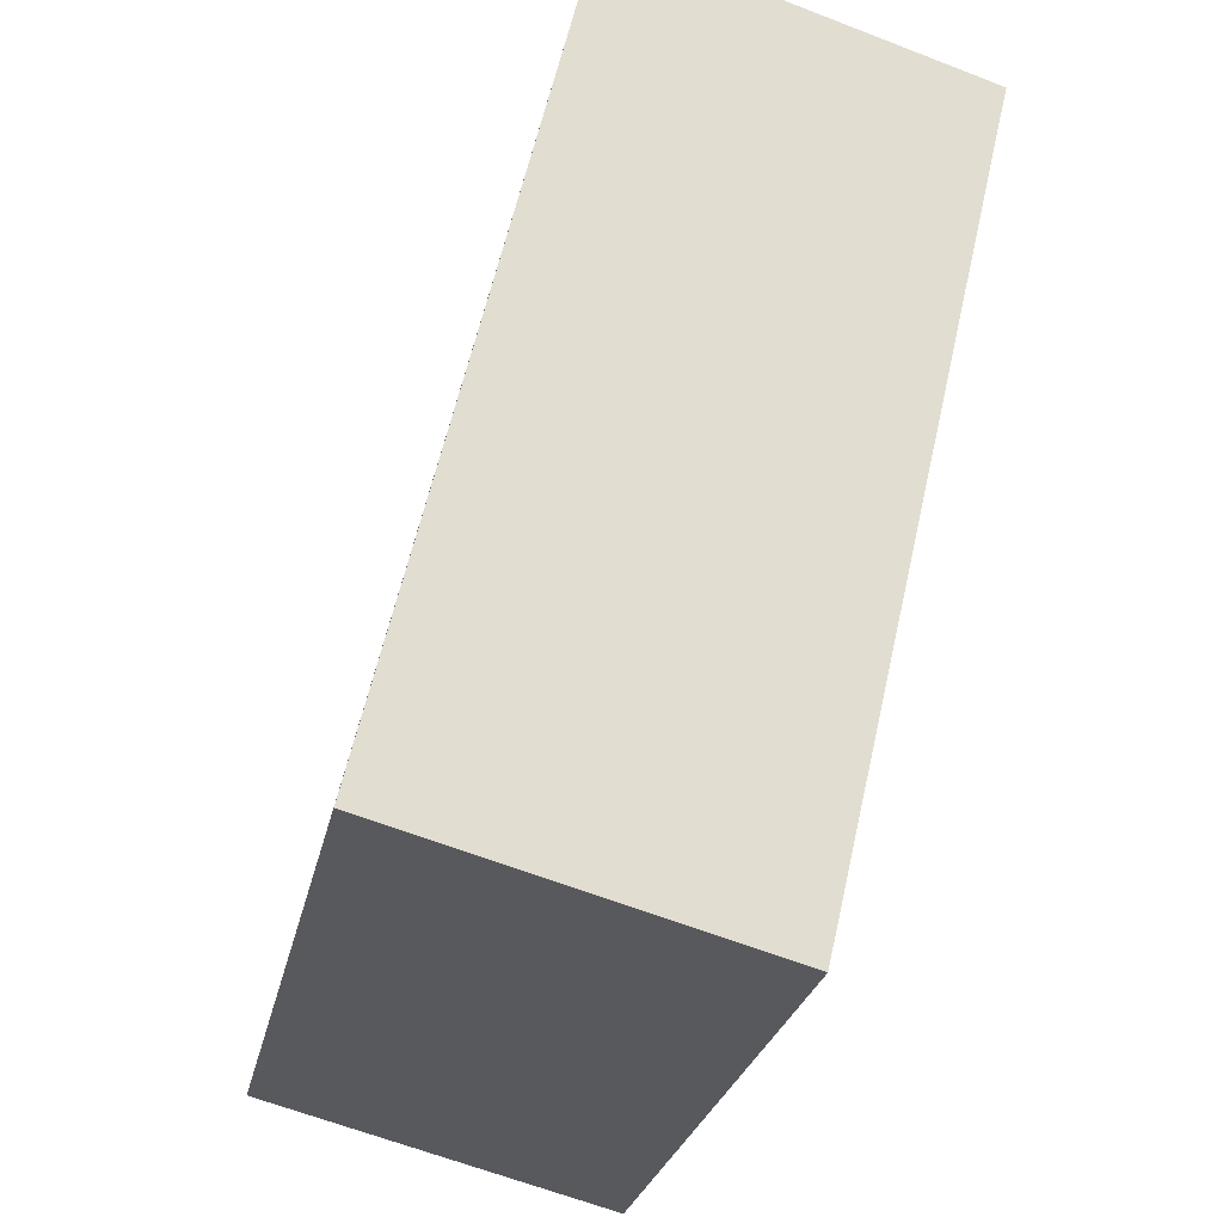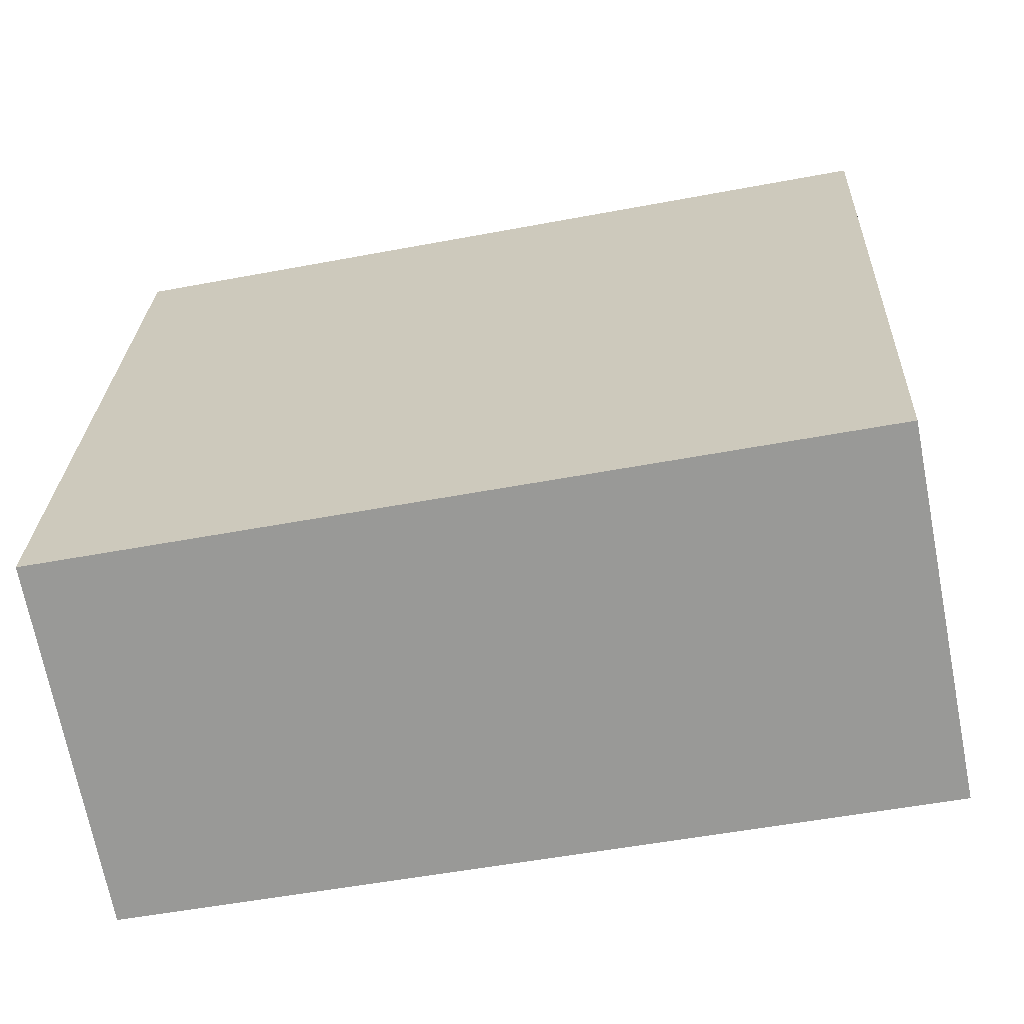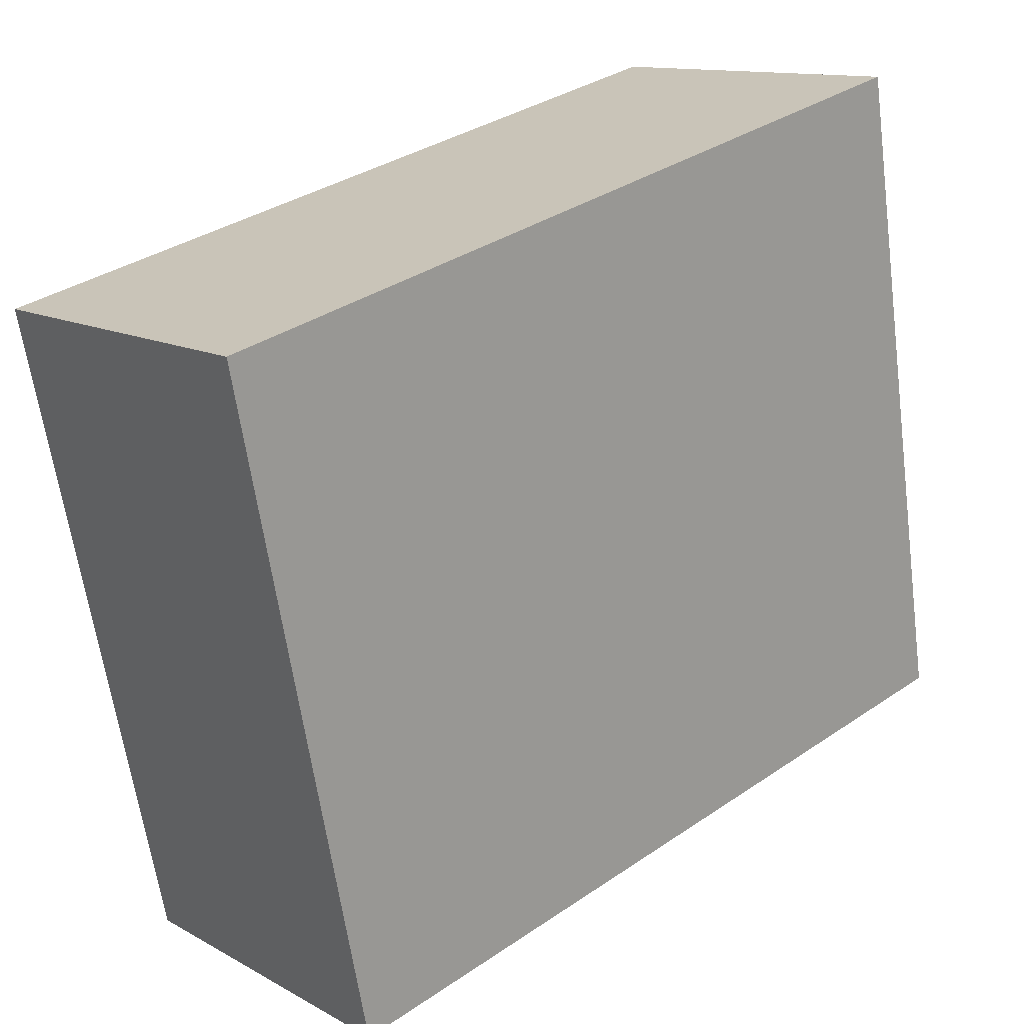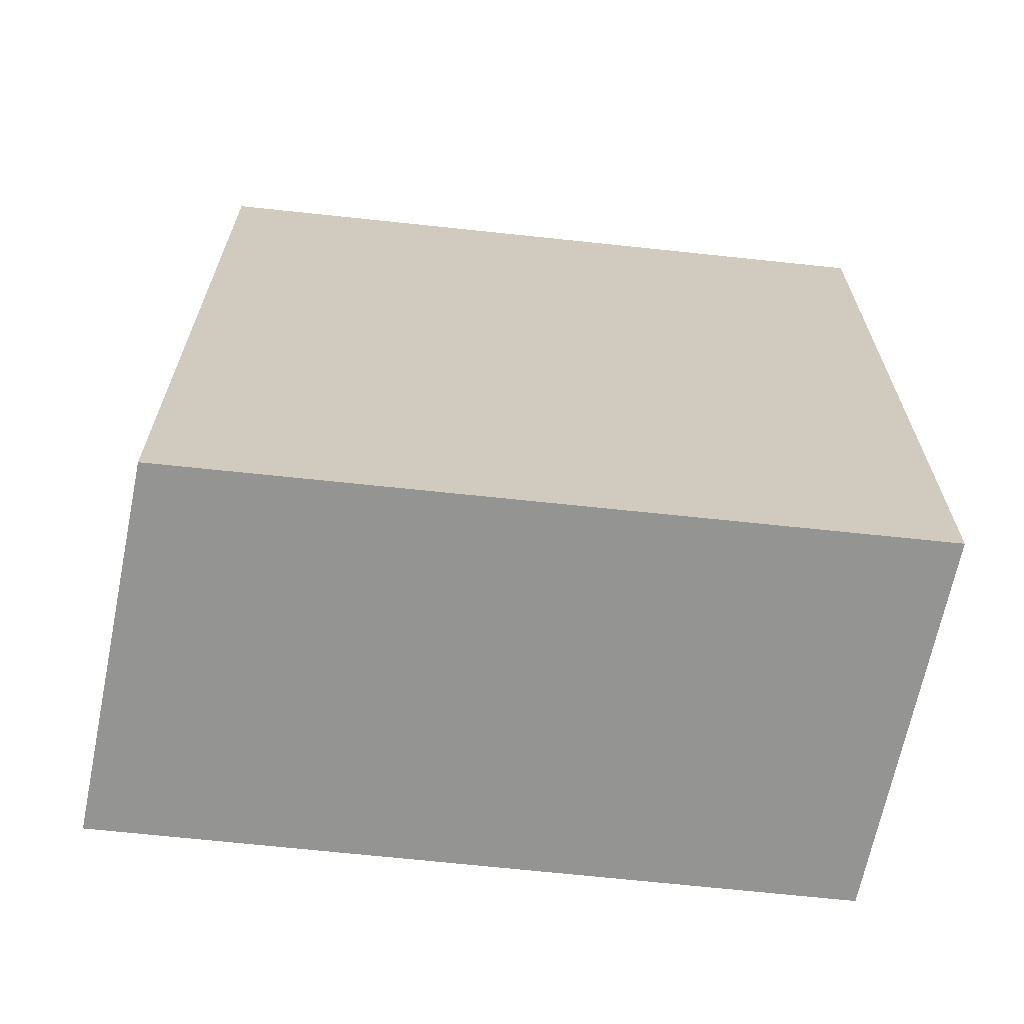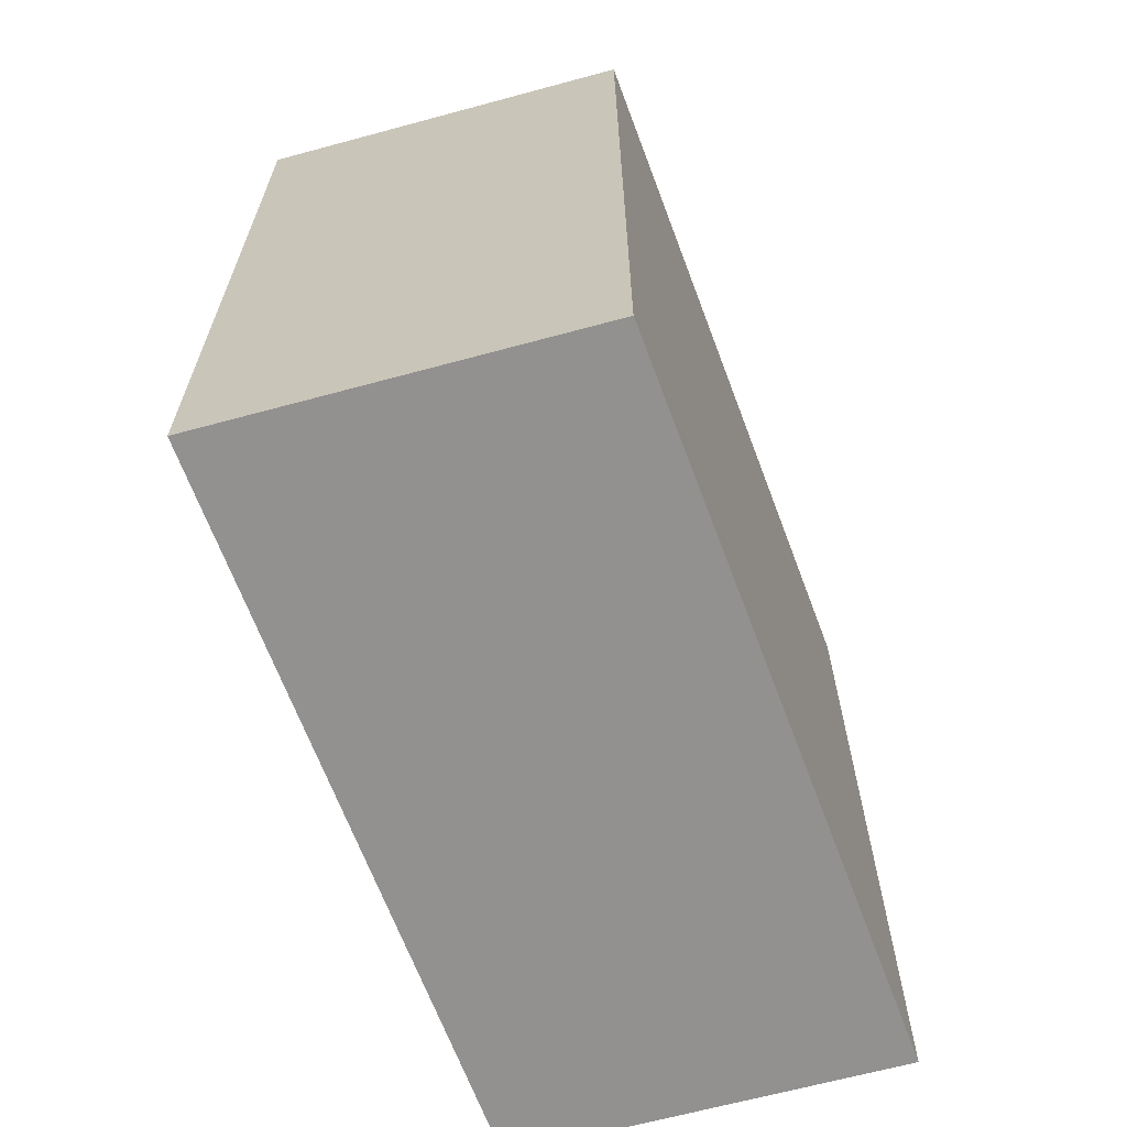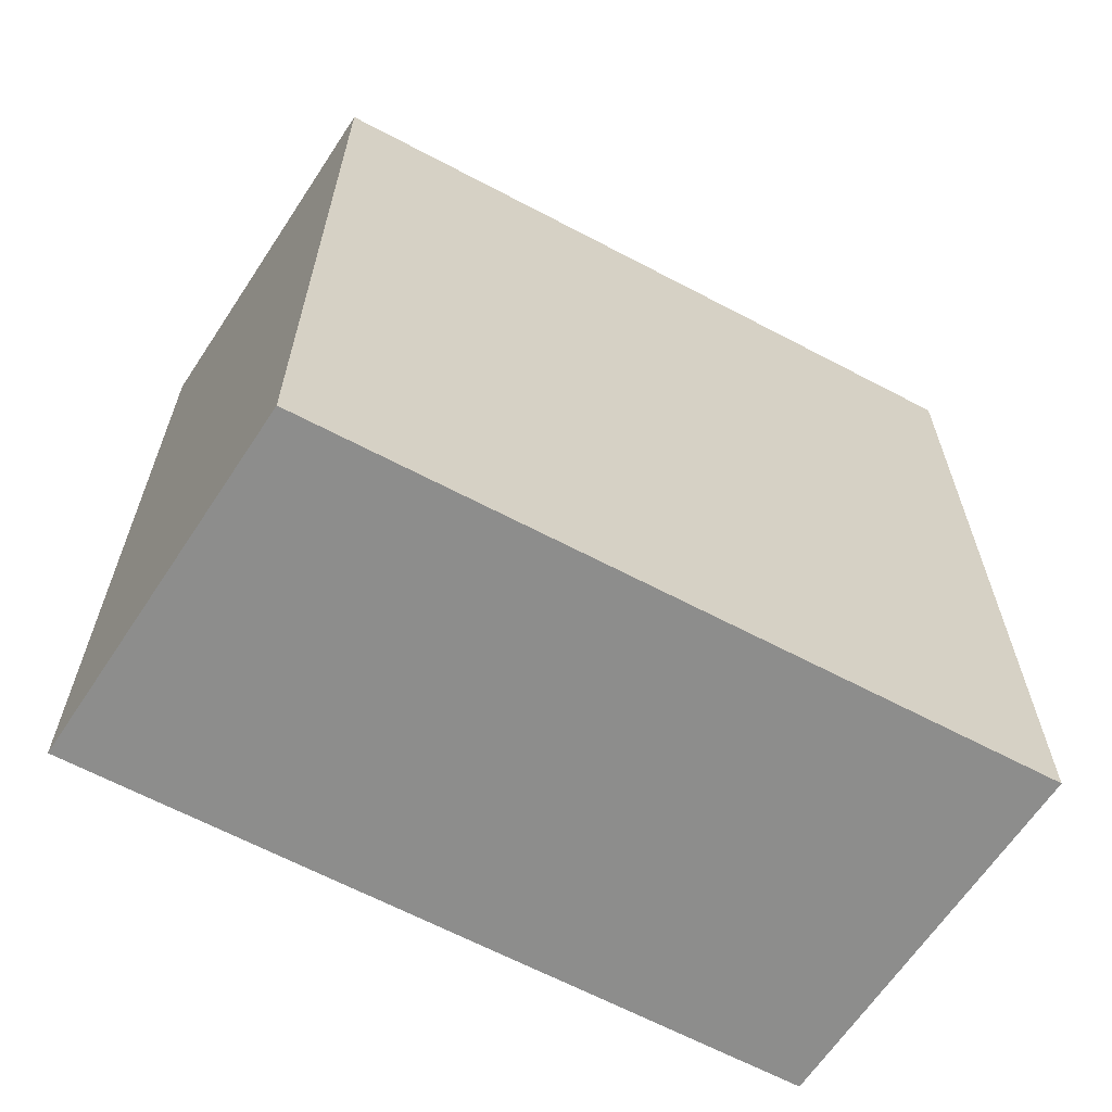
<metadata>
{"format":"obj","ext":"obj","renderer":"f3d","projection":"perspective","resolution":1024,"background":"white","views":[{"elev":61.3,"azim":12.8,"up":"+Z"},{"elev":-52.6,"azim":-78.5,"up":"+Z"},{"elev":35.4,"azim":-131.8,"up":"+Z"},{"elev":-67.0,"azim":95.6,"up":"+Y"},{"elev":-66.1,"azim":32.3,"up":"+Y"},{"elev":-64.5,"azim":73.7,"up":"+Y"}]}
</metadata>
<code>
v  0 14.87 9.107e-16
v  9.098 14.87 10.8
v  6.448 14.87 -1.983
v  2.68 14.87 12.78
v  6.448 1.214e-16 -1.983
v  0 0 0
v  2.68 -7.824e-16 12.78
v  9.098 -6.615e-16 10.8
g defaultobject
f 1 2 3
f 2 1 4
f 5 1 3
f 1 5 6
f 6 4 1
f 4 6 7
f 7 2 4
f 2 7 8
f 8 3 2
f 3 8 5
f 8 6 5
f 6 8 7

</code>
